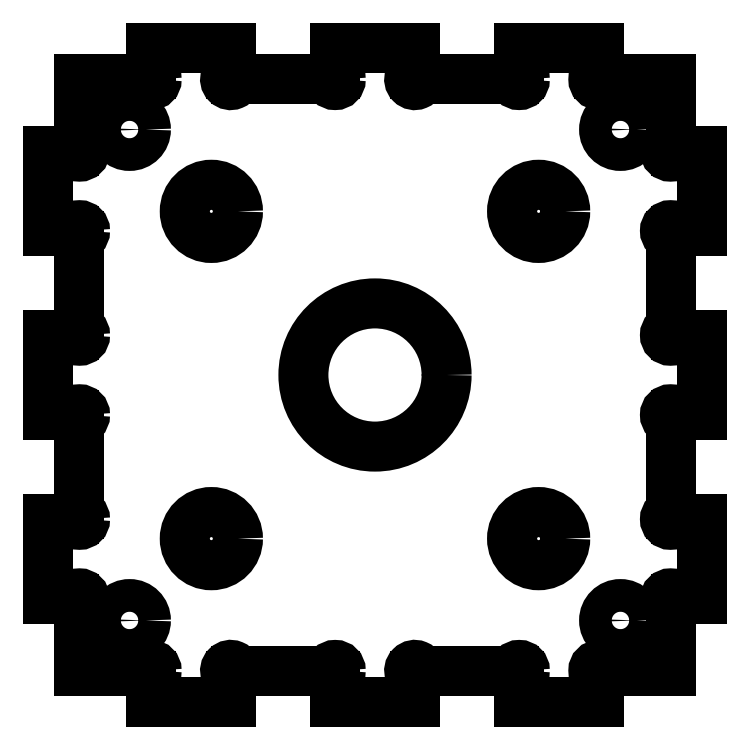
<metadata>
{"format":"dxf","ext":"dxf","renderer":"ezdxf+matplotlib","layout":"modelspace","background":"white","min_lineweight":24,"dpi":150}
</metadata>
<code>
0
SECTION
2
ENTITIES
0
LINE
8
0
10
-28.9
20
-28.9
30
0
11
-22.45
21
-28.9
31
0
0
ARC
8
0
10
-21.9
20
-28.9
30
0
40
0.55
50
0
51
180
0
ARC
8
0
10
-21.9
20
-28.9
30
0
40
0.55
50
270
51
360
0
LINE
8
0
10
-21.9
20
-29.45
30
0
11
-21.9
21
-32
31
0
0
LINE
8
0
10
-14.1
20
-32
30
0
11
-21.9
21
-32
31
0
0
LINE
8
0
10
-14.1
20
-32
30
0
11
-14.1
21
-29.45
31
0
0
ARC
8
0
10
-14.1
20
-28.9
30
0
40
0.55
50
0
51
270
0
LINE
8
0
10
-13.55
20
-28.9
30
0
11
-4.45
21
-28.9
31
0
0
ARC
8
0
10
-3.9
20
-28.9
30
0
40
0.55
50
0
51
180
0
ARC
8
0
10
-3.9
20
-28.9
30
0
40
0.55
50
270
51
360
0
LINE
8
0
10
-3.9
20
-29.45
30
0
11
-3.9
21
-32
31
0
0
LINE
8
0
10
3.9
20
-32
30
0
11
-3.9
21
-32
31
0
0
LINE
8
0
10
3.9
20
-32
30
0
11
3.9
21
-29.45
31
0
0
ARC
8
0
10
3.9
20
-28.9
30
0
40
0.55
50
0
51
270
0
LINE
8
0
10
4.45
20
-28.9
30
0
11
13.55
21
-28.9
31
0
0
ARC
8
0
10
14.1
20
-28.9
30
0
40
0.55
50
0
51
180
0
ARC
8
0
10
14.1
20
-28.9
30
0
40
0.55
50
270
51
360
0
LINE
8
0
10
14.1
20
-29.45
30
0
11
14.1
21
-32
31
0
0
LINE
8
0
10
21.9
20
-32
30
0
11
14.1
21
-32
31
0
0
LINE
8
0
10
-29.45
20
3.9
30
0
11
-32
21
3.9
31
0
0
ARC
8
0
10
21.9
20
-28.9
30
0
40
0.55
50
0
51
270
0
LINE
8
0
10
22.45
20
-28.9
30
0
11
28.9
21
-28.9
31
0
0
LINE
8
0
10
28.9
20
-28.9
30
0
11
28.9
21
-22.45
31
0
0
ARC
8
0
10
28.9
20
-21.9
30
0
40
0.55
50
0
51
270
0
LINE
8
0
10
29.45
20
-21.9
30
0
11
32
21
-21.9
31
0
0
LINE
8
0
10
32
20
-14.1
30
0
11
32
21
-21.9
31
0
0
LINE
8
0
10
32
20
-14.1
30
0
11
29.45
21
-14.1
31
0
0
ARC
8
0
10
28.9
20
-14.1
30
0
40
0.55
50
90
51
360
0
LINE
8
0
10
28.9
20
-13.55
30
0
11
28.9
21
-4.45
31
0
0
ARC
8
0
10
28.9
20
-3.9
30
0
40
0.55
50
0
51
270
0
LINE
8
0
10
29.45
20
-3.9
30
0
11
32
21
-3.9
31
0
0
LINE
8
0
10
32
20
3.9
30
0
11
32
21
-3.9
31
0
0
LINE
8
0
10
32
20
3.9
30
0
11
29.45
21
3.9
31
0
0
ARC
8
0
10
28.9
20
3.9
30
0
40
0.55
50
90
51
360
0
LINE
8
0
10
28.9
20
4.45
30
0
11
28.9
21
13.55
31
0
0
ARC
8
0
10
28.9
20
14.1
30
0
40
0.55
50
0
51
270
0
LINE
8
0
10
29.45
20
14.1
30
0
11
32
21
14.1
31
0
0
LINE
8
0
10
32
20
21.9
30
0
11
32
21
14.1
31
0
0
LINE
8
0
10
32
20
21.9
30
0
11
29.45
21
21.9
31
0
0
ARC
8
0
10
28.9
20
21.9
30
0
40
0.55
50
90
51
360
0
LINE
8
0
10
28.9
20
22.45
30
0
11
28.9
21
28.9
31
0
0
LINE
8
0
10
28.9
20
28.9
30
0
11
22.45
21
28.9
31
0
0
ARC
8
0
10
21.9
20
28.9
30
0
40
0.55
50
90
51
360
0
LINE
8
0
10
21.9
20
29.45
30
0
11
21.9
21
32
31
0
0
LINE
8
0
10
14.1
20
32
30
0
11
21.9
21
32
31
0
0
LINE
8
0
10
14.1
20
32
30
0
11
14.1
21
29.45
31
0
0
ARC
8
0
10
14.1
20
28.9
30
0
40
0.55
50
0
51
90
0
ARC
8
0
10
14.1
20
28.9
30
0
40
0.55
50
180
51
360
0
LINE
8
0
10
13.55
20
28.9
30
0
11
4.45
21
28.9
31
0
0
ARC
8
0
10
3.9
20
28.9
30
0
40
0.55
50
90
51
360
0
LINE
8
0
10
3.9
20
29.45
30
0
11
3.9
21
32
31
0
0
LINE
8
0
10
-3.9
20
32
30
0
11
3.9
21
32
31
0
0
LINE
8
0
10
-3.9
20
32
30
0
11
-3.9
21
29.45
31
0
0
ARC
8
0
10
-3.9
20
28.9
30
0
40
0.55
50
0
51
90
0
ARC
8
0
10
-3.9
20
28.9
30
0
40
0.55
50
180
51
360
0
LINE
8
0
10
-4.45
20
28.9
30
0
11
-13.55
21
28.9
31
0
0
ARC
8
0
10
-14.1
20
28.9
30
0
40
0.55
50
90
51
360
0
LINE
8
0
10
-14.1
20
29.45
30
0
11
-14.1
21
32
31
0
0
LINE
8
0
10
-21.9
20
32
30
0
11
-14.1
21
32
31
0
0
LINE
8
0
10
-21.9
20
32
30
0
11
-21.9
21
29.45
31
0
0
ARC
8
0
10
-21.9
20
28.9
30
0
40
0.55
50
0
51
90
0
ARC
8
0
10
-21.9
20
28.9
30
0
40
0.55
50
180
51
360
0
LINE
8
0
10
-22.45
20
28.9
30
0
11
-28.9
21
28.9
31
0
0
LINE
8
0
10
-28.9
20
28.9
30
0
11
-28.9
21
22.45
31
0
0
ARC
8
0
10
-28.9
20
21.9
30
0
40
0.55
50
0
51
90
0
ARC
8
0
10
-28.9
20
21.9
30
0
40
0.55
50
180
51
360
0
LINE
8
0
10
-29.45
20
21.9
30
0
11
-32
21
21.9
31
0
0
LINE
8
0
10
-32
20
14.1
30
0
11
-32
21
21.9
31
0
0
LINE
8
0
10
-32
20
14.1
30
0
11
-29.45
21
14.1
31
0
0
ARC
8
0
10
-28.9
20
14.1
30
0
40
0.55
50
0
51
180
0
ARC
8
0
10
-28.9
20
14.1
30
0
40
0.55
50
270
51
360
0
LINE
8
0
10
-28.9
20
13.55
30
0
11
-28.9
21
4.45
31
0
0
ARC
8
0
10
-28.9
20
3.9
30
0
40
0.55
50
0
51
90
0
ARC
8
0
10
-28.9
20
3.9
30
0
40
0.55
50
180
51
360
0
LINE
8
0
10
-32
20
-3.9
30
0
11
-32
21
3.9
31
0
0
LINE
8
0
10
-32
20
-3.9
30
0
11
-29.45
21
-3.9
31
0
0
ARC
8
0
10
-28.9
20
-3.9
30
0
40
0.55
50
0
51
180
0
ARC
8
0
10
-28.9
20
-3.9
30
0
40
0.55
50
270
51
360
0
LINE
8
0
10
-28.9
20
-4.45
30
0
11
-28.9
21
-13.55
31
0
0
ARC
8
0
10
-28.9
20
-14.1
30
0
40
0.55
50
0
51
90
0
ARC
8
0
10
-28.9
20
-14.1
30
0
40
0.55
50
180
51
360
0
LINE
8
0
10
-29.45
20
-14.1
30
0
11
-32
21
-14.1
31
0
0
LINE
8
0
10
-32
20
-21.9
30
0
11
-32
21
-14.1
31
0
0
LINE
8
0
10
-32
20
-21.9
30
0
11
-29.45
21
-21.9
31
0
0
ARC
8
0
10
-28.9
20
-21.9
30
0
40
0.55
50
0
51
180
0
ARC
8
0
10
-28.9
20
-21.9
30
0
40
0.55
50
270
51
360
0
LINE
8
0
10
-28.9
20
-22.45
30
0
11
-28.9
21
-28.9
31
0
0
CIRCLE
8
0
10
24
20
-24
30
0
40
1.6
0
CIRCLE
8
0
10
16
20
-16
30
0
40
2.6
0
CIRCLE
8
0
10
-24
20
-24
30
0
40
1.6
0
CIRCLE
8
0
10
-16
20
-16
30
0
40
2.6
0
CIRCLE
8
0
10
16
20
16
30
0
40
2.6
0
CIRCLE
8
0
10
24
20
24
30
0
40
1.6
0
CIRCLE
8
0
10
0
20
0
30
0
40
7
0
CIRCLE
8
0
10
-16
20
16
30
0
40
2.6
0
CIRCLE
8
0
10
-24
20
24
30
0
40
1.6
0
ENDSEC
0
EOF

</code>
